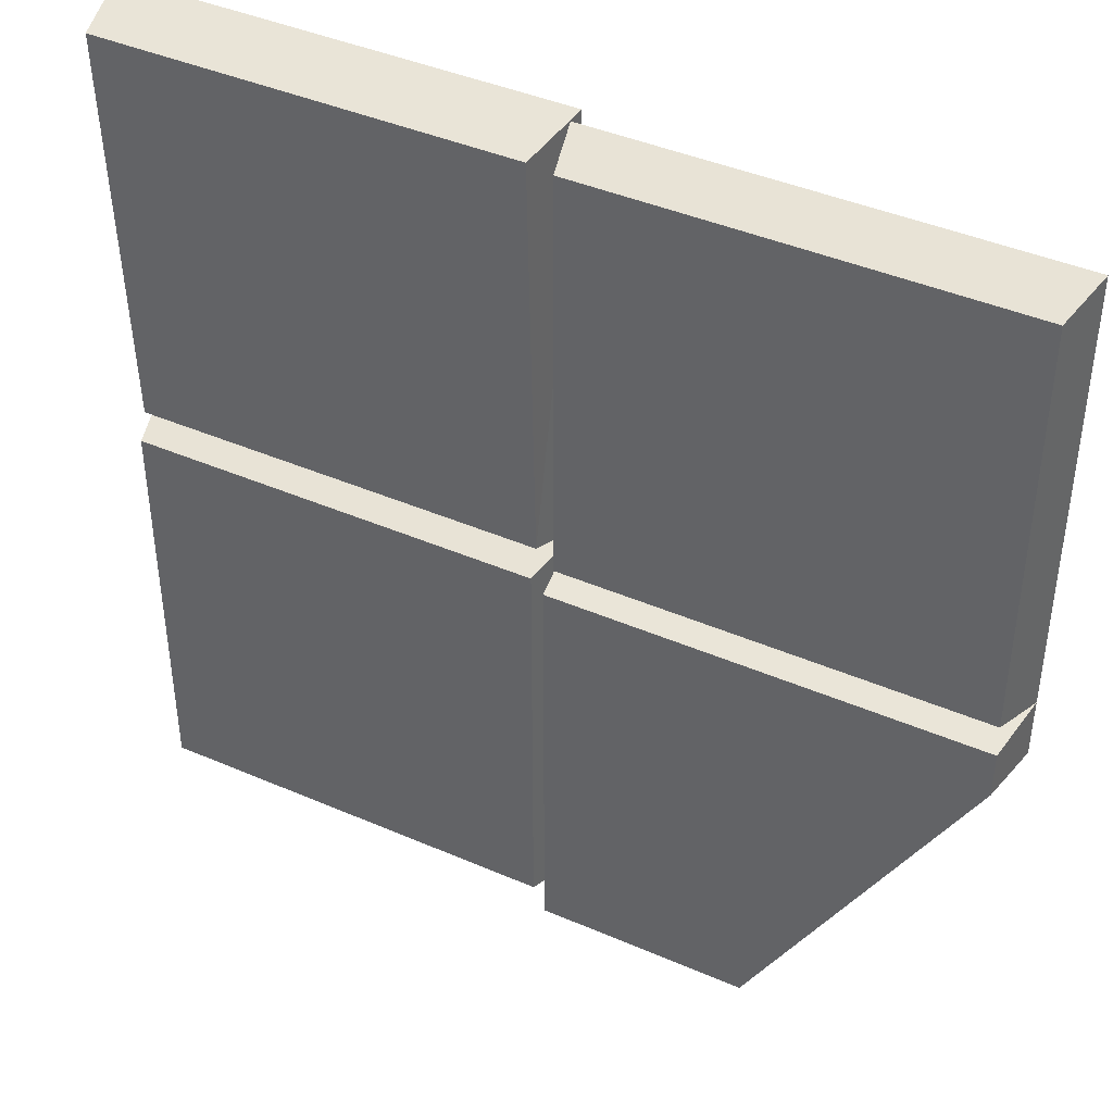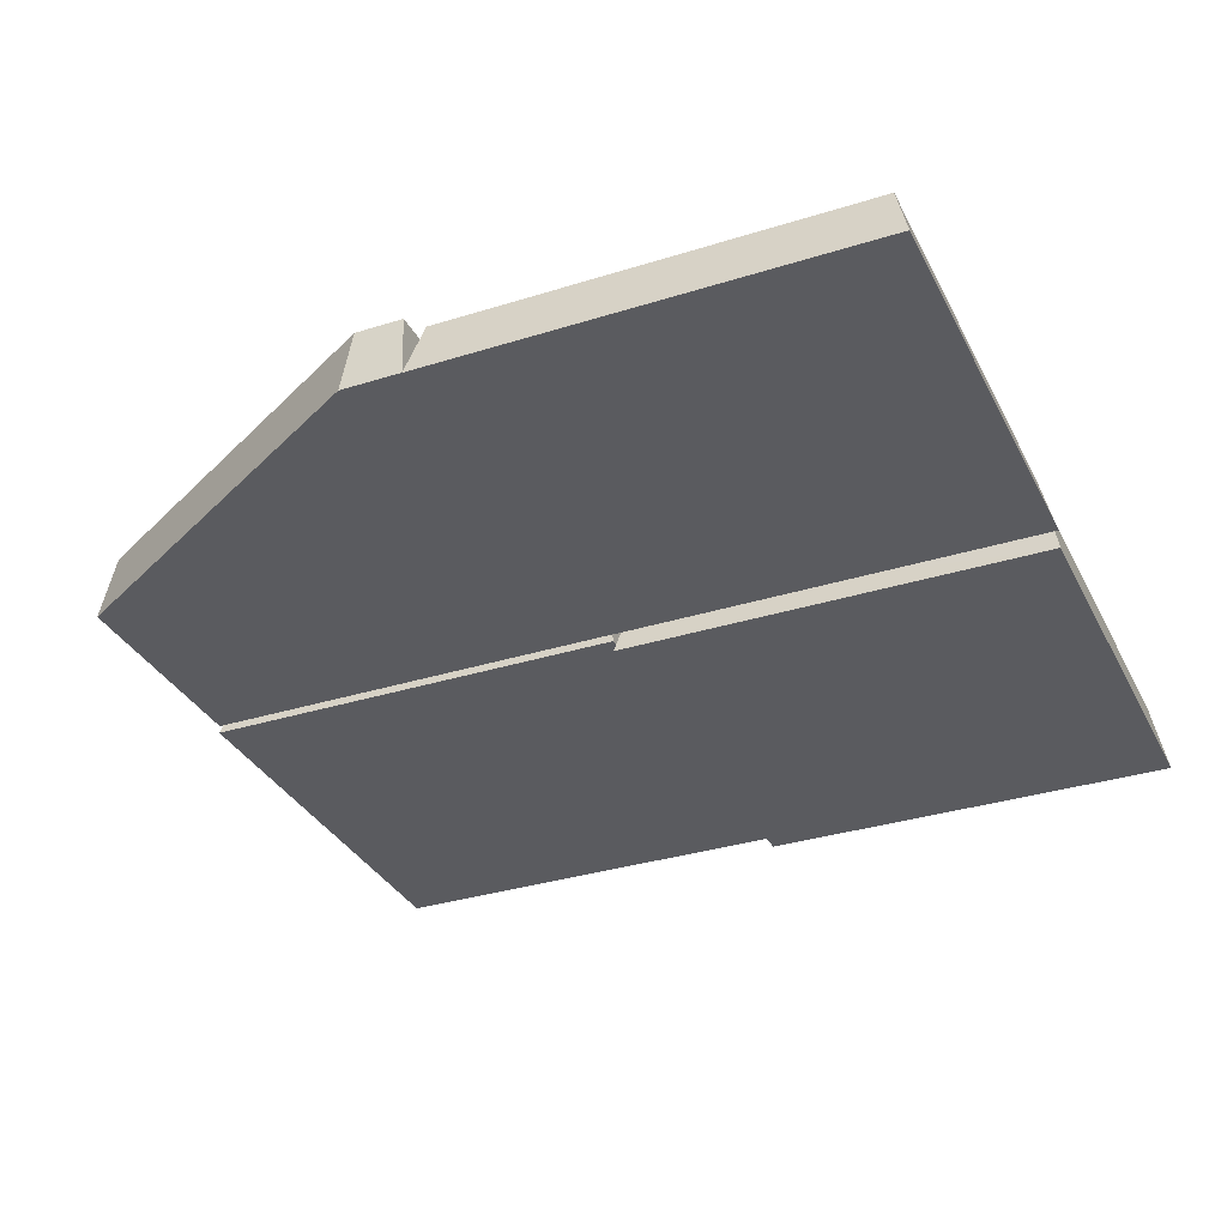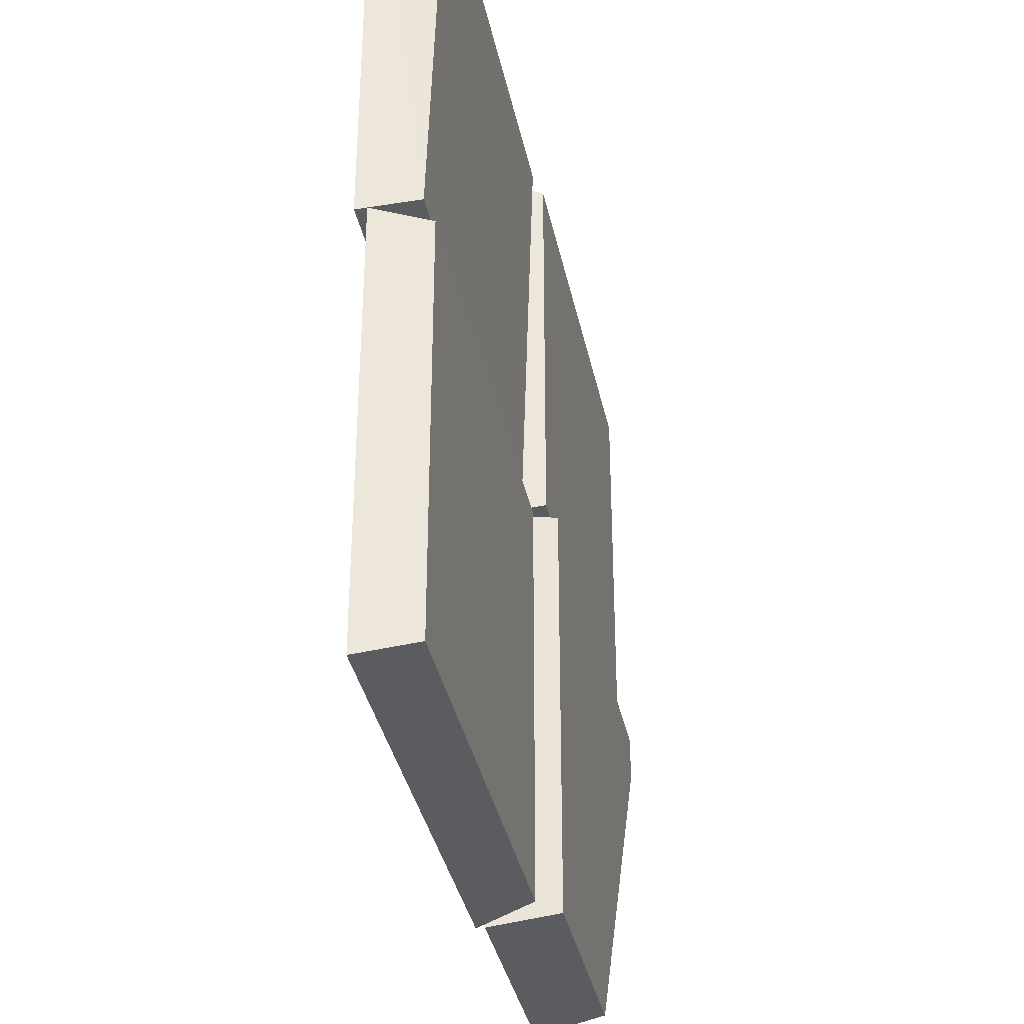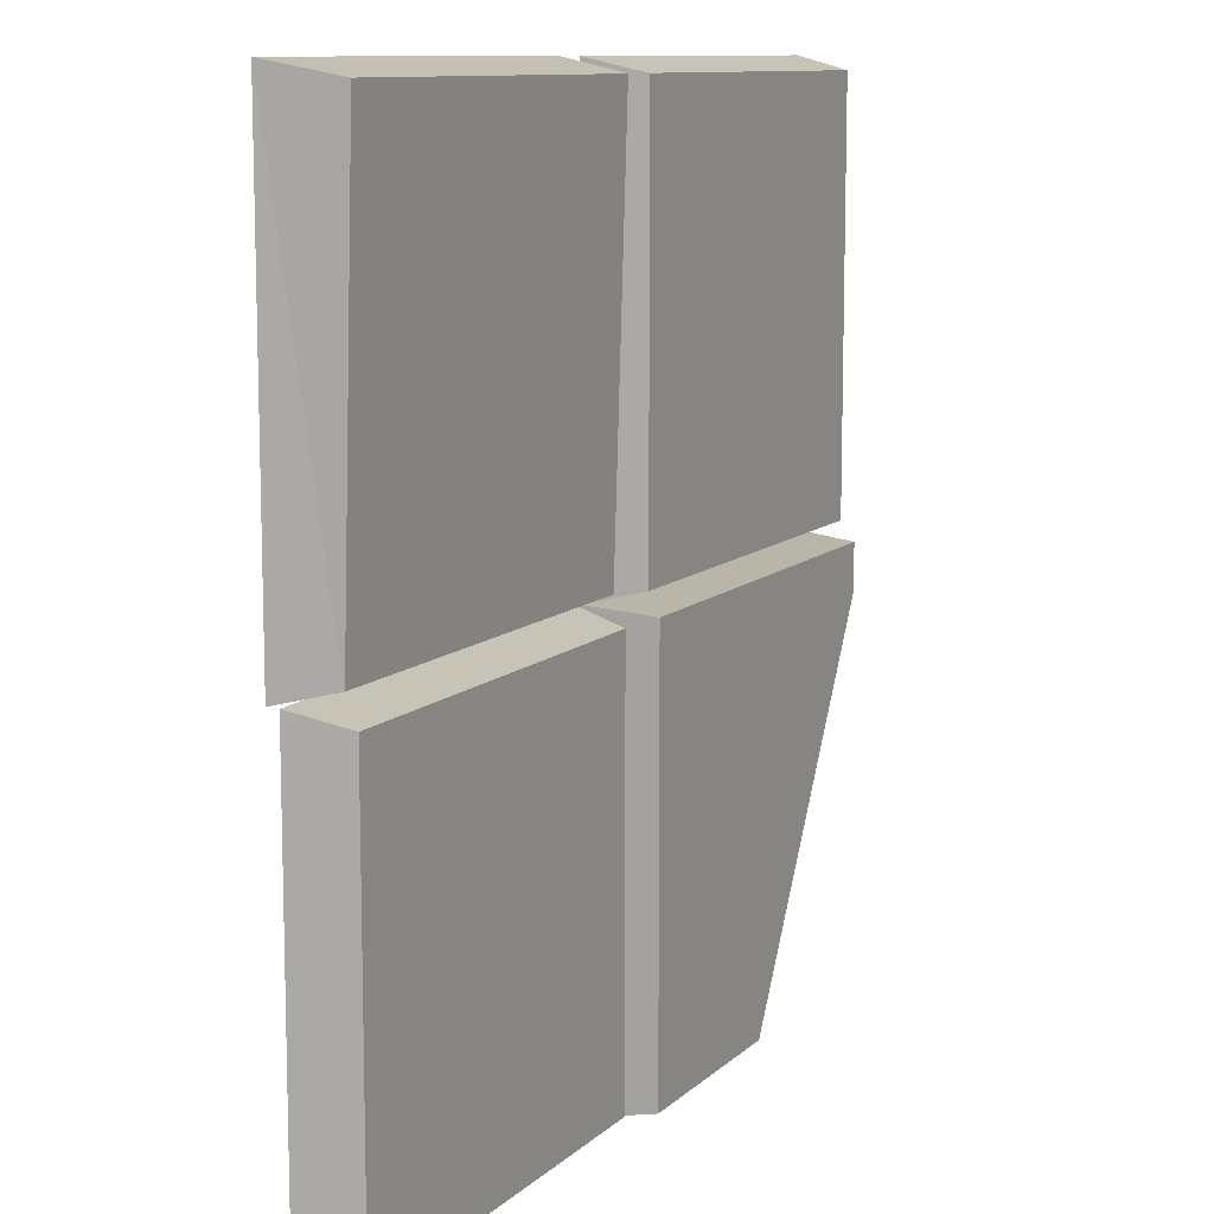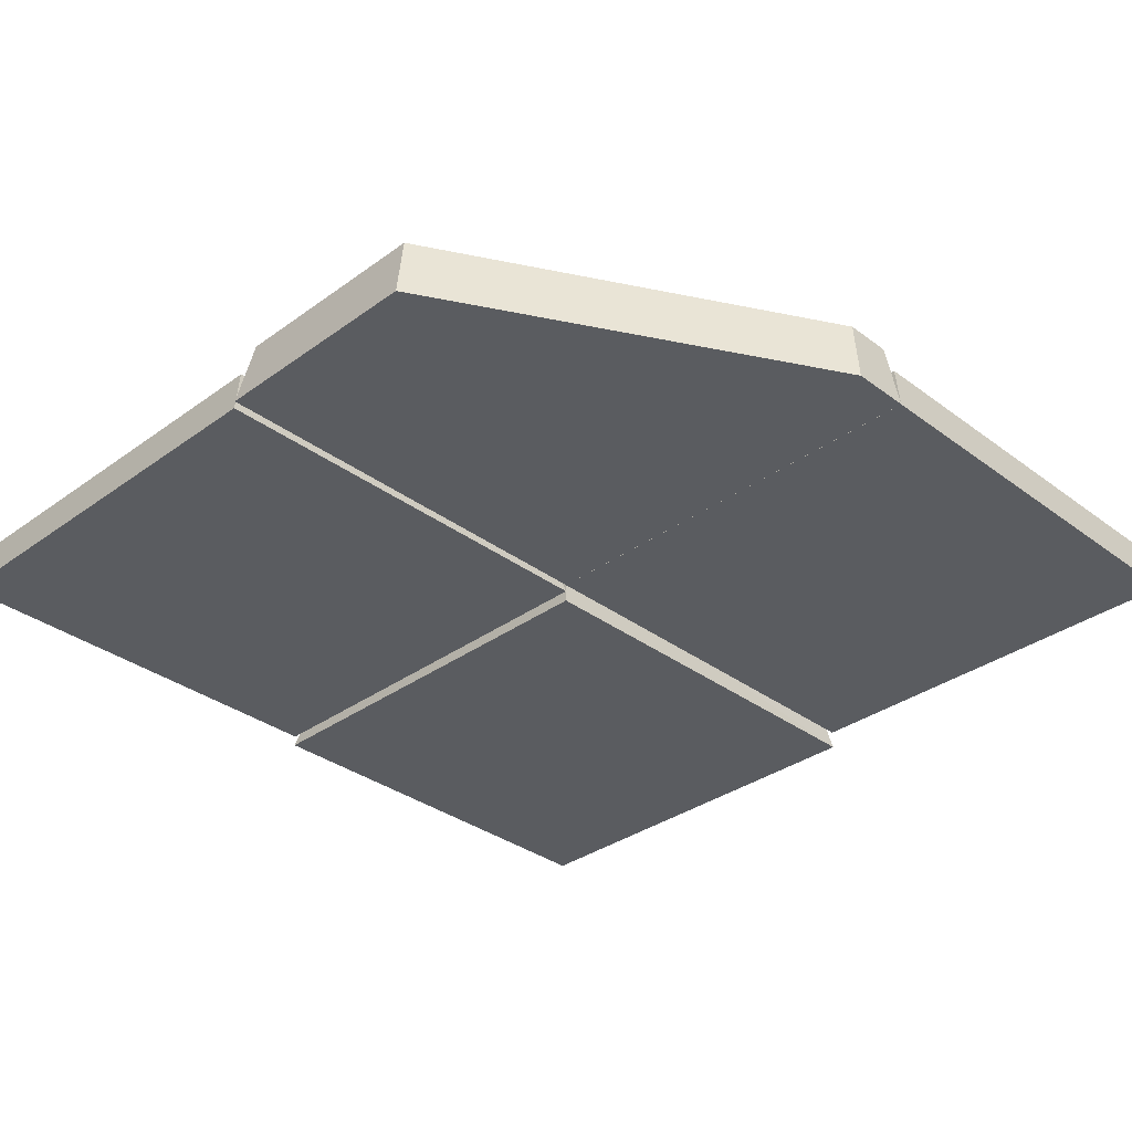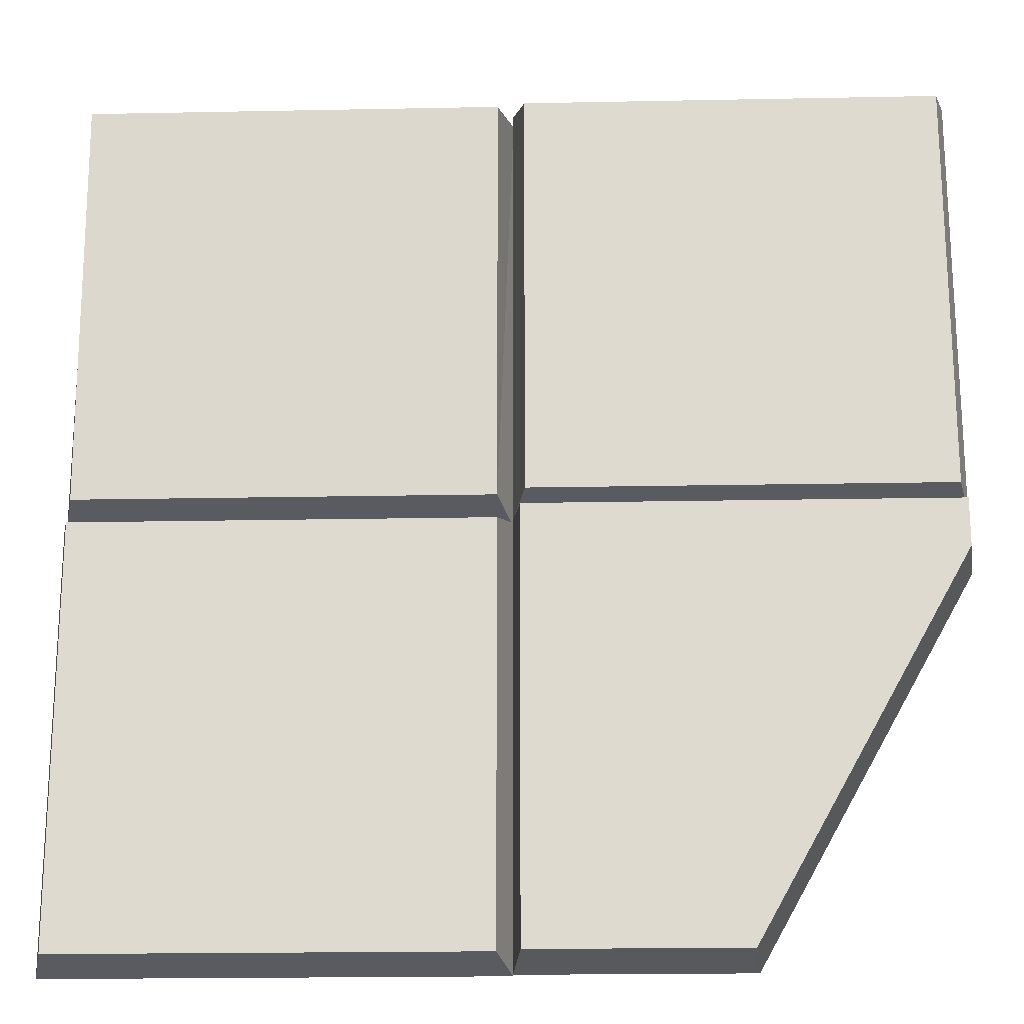
<metadata>
{"format":"obj","ext":"obj","renderer":"f3d","projection":"perspective","resolution":1024,"background":"white","views":[{"elev":42.1,"azim":-152.5,"up":"+Z"},{"elev":-33.0,"azim":-66.5,"up":"+Y"},{"elev":-36.3,"azim":101.6,"up":"+Z"},{"elev":10.6,"azim":116.5,"up":"+Z"},{"elev":-33.6,"azim":-135.4,"up":"+Y"},{"elev":-19.8,"azim":-177.9,"up":"+Z"}]}
</metadata>
<code>
g Rock_Tiles_m_04
v 0 -0.01756 0
v 0.01239 0.0332 0.01239
v 0.4 -0.01756 0
v 0.3876 0.0332 0.01239
v 0 -0.01756 0.4
v 0.01239 0.04465 0.3876
v 0.4 -0.01756 0.4
v 0.3876 0.04465 0.3876
v 2e-06 -0.000141 0.4
v 2e-06 -0.000141 0
v -0.4 -0.000141 0.4
v -0.3878 0.04986 0.3878
v -0.3878 0.04986 0.01218
v -0.01217 0.04986 0.3878
v -0.01217 0.04986 0.01218
v -0.4 -0.000141 -0
v 0.01218 0.04283 -0.01218
v -2e-06 -0.007165 -0.4
v 0.01218 0.04283 -0.3878
v 0.3878 0.04283 -0.01218
v 0.4 -0.007165 -0.4
v 0.3878 0.04283 -0.3878
v -2e-06 -0.007165 0
v 0.4 -0.007165 0
v -0.4 0 2e-06
v -0.3916 0.0609 -0.006043
v -1e-06 0 2e-06
v -0.008356 0.0609 -0.006043
v -1e-06 0 -0.4
v -0.008356 0.0609 -0.3893
v -0.3916 0.0609 -0.04912
v -0.4 0 -0.05466
v -0.1989 0.0609 -0.3893
v -0.2044 0 -0.4
f 2 3 1
f 4 7 3
f 6 7 8
f 2 5 6
f 1 7 5
f 8 2 6
f 13 11 12
f 13 10 16
f 14 10 15
f 12 9 14
f 11 10 9
f 15 12 14
f 17 18 23
f 22 18 19
f 20 21 22
f 20 23 24
f 18 24 23
f 22 17 20
f 30 34 33
f 30 27 29
f 26 27 28
f 32 33 34
f 26 32 25
f 27 25 32
f 26 28 31
f 34 27 32
f 33 28 30
f 2 4 3
f 4 8 7
f 6 5 7
f 2 1 5
f 1 3 7
f 8 4 2
f 13 16 11
f 13 15 10
f 14 9 10
f 12 11 9
f 11 16 10
f 15 13 12
f 17 19 18
f 22 21 18
f 20 24 21
f 20 17 23
f 18 21 24
f 22 19 17
f 30 29 34
f 30 28 27
f 26 25 27
f 32 31 33
f 26 31 32
f 34 29 27
f 33 31 28

</code>
